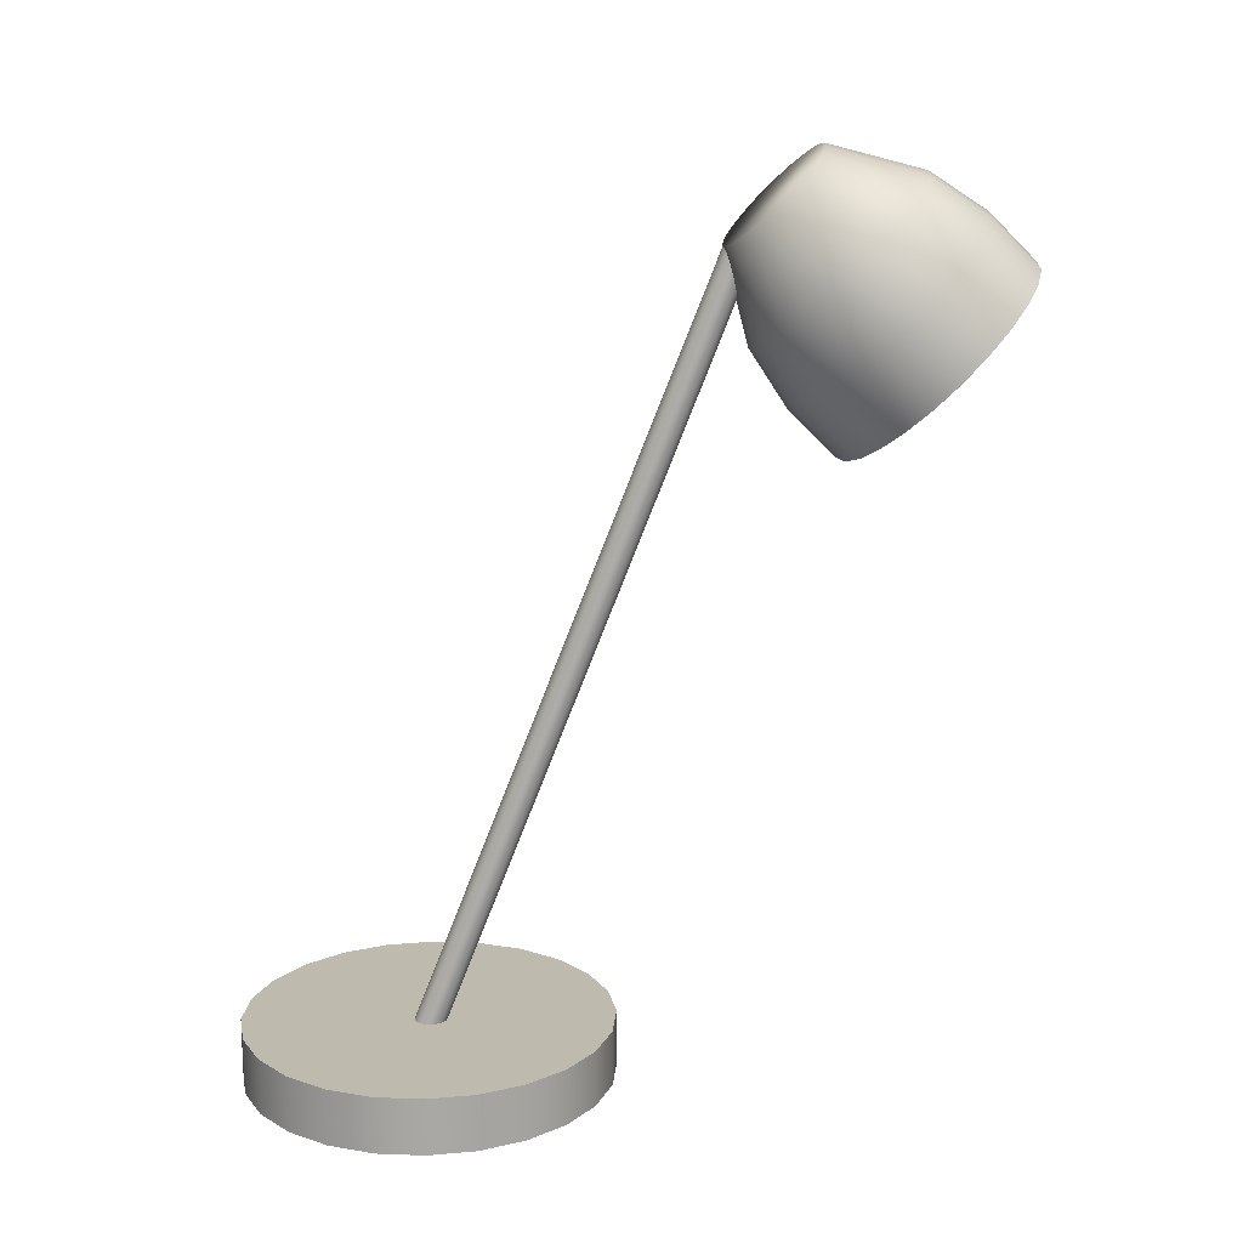
<metadata>
{"format":"obj","ext":"obj","renderer":"f3d","projection":"perspective","resolution":1024,"background":"white","views":[{"elev":15.5,"azim":79.5,"up":"+Y"}]}
</metadata>
<code>
v 0.00206 0.189 -0.0569
v -0.003087 0.1218 -0.07126
v 0.004773 0.1882 -0.05571
v -0.01456 0.1253 -0.0763
v 0.009576 0.1206 -0.06842
v 0.000752 0.1988 -0.04721
v -0.000187 0.1904 -0.05853
v 0.02256 0.1218 -0.06797
v 0.007768 0.1879 -0.05504
v 0.003465 0.198 -0.04602
v -0.001497 0.2001 -0.04884
v -0.02407 0.1309 -0.08319
v 0.03499 0.1253 -0.06993
v 0.01084 0.1882 -0.05493
v 0.01247 0.1988 -0.0457
v 0.01507 0.2001 -0.04671
v -0.03097 0.1382 -0.09146
v -0.001817 0.1921 -0.06048
v 0.01378 0.189 -0.05539
v 0.006458 0.1977 -0.04535
v 0.009528 0.198 -0.04524
v 0.01716 0.2018 -0.04819
v 0.046 0.1309 -0.07419
v -0.003127 0.2018 -0.05079
v 0.01638 0.1904 -0.0564
v -0.03478 0.1467 -0.1006
v 0.05486 0.1382 -0.08044
v -0.004027 0.2039 -0.05294
v 0.01847 0.1921 -0.05788
v -0.002718 0.1941 -0.06263
v 0.0186 0.2039 -0.05004
v -0.002827 0.1963 -0.06483
v 0.06095 0.1467 -0.08826
v 0.01991 0.1941 -0.05972
v 0.01929 0.206 -0.05213
v -0.03524 0.1559 -0.1098
v -0.004137 0.206 -0.05514
v -0.03232 0.165 -0.1187
v 0.06387 0.1559 -0.09711
v -0.002138 0.1984 -0.06692
v 0.01918 0.2082 -0.05432
v 0.0206 0.1963 -0.06182
v -0.003448 0.2082 -0.05723
v -0.000697 0.2004 -0.06877
v 0.06341 0.165 -0.1064
v -0.002007 0.2102 -0.05908
v 0.01828 0.2102 -0.05647
v 0.02049 0.1984 -0.06401
v -0.02623 0.1735 -0.1265
v -0.01737 0.1808 -0.1328
v 0.001396 0.2022 -0.07025
v 0.0596 0.1735 -0.1155
v 0.01959 0.2004 -0.06616
v 0.01665 0.2119 -0.05843
v 8.7e-05 0.2119 -0.06056
v 0.01796 0.2022 -0.06812
v -0.006358 0.1864 -0.137
v 0.05271 0.1808 -0.1238
v 0.002691 0.2132 -0.06156
v 0.01441 0.2132 -0.06006
v 0.01571 0.2035 -0.06975
v 0.004 0.2035 -0.07125
v 0.04319 0.1864 -0.1307
v 0.006066 0.1899 -0.139
v 0.005628 0.2141 -0.06203
v 0.01169 0.2141 -0.06125
v 0.013 0.2043 -0.07094
v 0.03172 0.1899 -0.1357
v 0.006938 0.2043 -0.07172
v 0.01001 0.2046 -0.07161
v 0.008698 0.2144 -0.06192
v 0.01905 0.1911 -0.1385
v -0.03315 -0.4561 0.2166
v -0.003766 0.1745 -0.02667
v -0.001016 0.1738 -0.02814
v -0.0359 -0.4554 0.2181
v -0.03007 -0.4565 0.2159
v -0.006003 0.1755 -0.02458
v 0.002061 0.1734 -0.02888
v -0.03814 -0.4544 0.2202
v 0.003627 0.1413 -0.01643
v -0.007576 0.1765 -0.02201
v 0.005256 0.1732 -0.02886
v -0.02688 -0.4567 0.2159
v -0.03971 -0.4534 0.2227
v -0.02379 -0.4565 0.2167
v -0.04051 -0.4522 0.2256
v 0.008349 0.1734 -0.02806
v -0.008373 0.1777 -0.01914
v -0.021 -0.4561 0.2182
v -0.04048 -0.451 0.2286
v 0.01113 0.1738 -0.02654
v -0.008343 0.1789 -0.01616
v -0.01872 -0.4554 0.2203
v -0.03962 -0.45 0.2315
v 0.01341 0.1745 -0.02442
v -0.007489 0.1799 -0.01327
v -0.0171 -0.4544 0.2229
v -0.038 -0.449 0.2341
v 0.01503 0.1755 -0.02182
v -0.005866 0.1809 -0.01068
v -0.01625 -0.4534 0.2258
v -0.03572 -0.4483 0.2362
v 0.01589 0.1765 -0.01893
v -0.003587 0.1816 -0.008551
v -0.01622 -0.4522 0.2288
v -0.03294 -0.4479 0.2377
v 0.01592 0.1777 -0.01595
v -0.000807 0.182 -0.007038
v -0.01701 -0.451 0.2317
v -0.02985 -0.4477 0.2385
v 0.01512 0.1789 -0.01308
v 0.002253 0.1815 -0.00598
v 0.002286 0.1822 -0.00624
v 0.01355 0.1799 -0.01051
v -0.02665 -0.4479 0.2385
v -0.01859 -0.45 0.2342
v 0.005481 0.182 -0.006213
v 0.01131 0.1809 -0.008425
v -0.02357 -0.4483 0.2378
v -0.02082 -0.449 0.2363
v 0.008559 0.1816 -0.006957
v 0.05711 -0.4301 0.3381
v -0.01453 -0.4301 0.3678
v 0.02324 -0.4301 0.3576
v 0.08476 -0.4301 0.3104
v 0.02324 -0.4763 0.3576
v 0.05711 -0.4763 0.3381
v 0.08476 -0.4763 0.3104
v -0.05364 -0.4301 0.3678
v -0.01453 -0.4763 0.3678
v 0.1043 -0.4763 0.2765
v -0.09142 -0.4301 0.3577
v 0.1043 -0.4301 0.2765
v -0.09142 -0.4763 0.3577
v -0.05364 -0.4763 0.3678
v 0.1144 -0.4301 0.2387
v -0.1253 -0.4763 0.3381
v -0.1253 -0.4301 0.3381
v 0.1144 -0.4763 0.2387
v 0.1144 -0.4301 0.1996
v 0.1144 -0.4763 0.1996
v -0.153 -0.4763 0.3105
v -0.153 -0.4301 0.3105
v 0.1043 -0.4301 0.1619
v -0.1725 -0.4301 0.2766
v -0.1725 -0.4763 0.2766
v 0.1043 -0.4763 0.1619
v 0.08469 -0.4301 0.128
v -0.1827 -0.4301 0.2389
v -0.1827 -0.4763 0.2389
v 0.08469 -0.4763 0.128
v 0.05702 -0.4301 0.1004
v -0.1827 -0.4763 0.1997
v 0.05702 -0.4763 0.1004
v -0.1827 -0.4301 0.1997
v 0.02314 -0.4301 0.08081
v -0.1726 -0.4763 0.162
v 0.02314 -0.4763 0.08081
v -0.1726 -0.4301 0.162
v -0.01464 -0.4763 0.0707
v -0.01464 -0.4301 0.0707
v -0.153 -0.4301 0.1281
v -0.153 -0.4763 0.1281
v -0.05375 -0.4763 0.07071
v -0.1254 -0.4763 0.1004
v -0.1254 -0.4301 0.1004
v -0.05375 -0.4301 0.07071
v -0.09152 -0.4763 0.08085
v -0.09152 -0.4301 0.08085
v 0.0562 0.2091 -0.02669
v 0.0883 0.1381 -0.04767
v 0.09949 0.1538 -0.06207
v 0.04982 0.2001 -0.01849
v 0.1025 0.09608 -0.08004
v 0.05923 0.2187 -0.036
v 0.01591 0.1828 -0.005463
v 0.07201 0.1246 -0.03619
v 0.1151 0.1138 -0.09622
v 0.0842 0.08091 -0.06714
v 0.1048 0.1707 -0.0784
v 0.02897 0.1865 -0.007496
v 0.04054 0.1924 -0.01194
v 0.1075 0.05811 -0.1177
v 0.121 0.1327 -0.1146
v 0.08915 0.04293 -0.1048
v 0.0587 0.2283 -0.04577
v -0.01108 0.1828 -0.009007
v 0.02881 0.1077 -0.02483
v 0.004847 0.1055 -0.02573
v 0.05172 0.1142 -0.02839
v 0.0614 0.06926 -0.05838
v 0.12 0.07578 -0.1339
v 0.126 0.09475 -0.1522
v 0.06635 0.03128 -0.09604
v 0.12 0.1517 -0.1338
v 0.1039 0.1876 -0.09555
v -0.01854 0.1077 -0.03105
v 0.125 0.1137 -0.1715
v 0.09679 0.2033 -0.1123
v -0.02317 0.1865 -0.01434
v -0.03975 0.1142 -0.0404
v 0.03566 0.06194 -0.05438
v 0.008741 0.05944 -0.0554
v 0.04061 0.02396 -0.09204
v 0.112 0.1694 -0.1527
v 0.117 0.1314 -0.1904
v 0.05466 0.2373 -0.05535
v -0.04137 0.06926 -0.07188
v -0.01753 0.06194 -0.06136
v 0.04738 0.245 -0.06407
v 0.09769 0.1846 -0.1699
v -0.03319 0.1924 -0.02162
v -0.05734 0.1246 -0.05317
v -0.06113 0.08091 -0.08622
v 0.01368 0.02146 -0.09305
v 0.1026 0.1466 -0.2076
v 0.08401 0.2168 -0.1276
v -0.03642 0.03128 -0.1095
v -0.05619 0.04293 -0.1239
v -0.01259 0.02396 -0.09902
v 0.03735 0.2509 -0.07135
v -0.04048 0.2001 -0.03034
v 0.07793 0.1962 -0.1842
v 0.08287 0.1582 -0.2219
v -0.07012 0.1381 -0.06847
v -0.07549 0.09608 -0.1034
v -0.07055 0.05811 -0.1411
v 0.06642 0.2272 -0.1404
v 0.02526 0.2546 -0.07668
v -0.04452 0.2091 -0.03991
v -0.07721 0.1538 -0.08527
v 0.04521 0.2337 -0.1498
v 0.05904 0.1655 -0.2324
v -0.08345 0.1138 -0.1223
v -0.07851 0.07578 -0.1599
v 0.05409 0.2035 -0.1948
v 0.01193 0.2559 -0.07971
v -0.04504 0.2187 -0.04969
v -0.07813 0.1707 -0.1024
v -0.08449 0.1327 -0.1416
v 0.02183 0.2359 -0.1551
v 0.02782 0.206 -0.2007
v -0.07954 0.09475 -0.1792
v 0.03276 0.168 -0.2384
v -0.001725 0.2546 -0.08022
v -0.04201 0.2283 -0.059
v -0.07281 0.1876 -0.1187
v -0.07852 0.1517 -0.1599
v -0.07357 0.1137 -0.1976
v -0.002134 0.2337 -0.156
v 0.000898 0.2035 -0.2017
v 0.005841 0.1655 -0.2394
v -0.01478 0.2509 -0.07819
v -0.03564 0.2373 -0.0672
v -0.06163 0.2033 -0.1331
v -0.06595 0.1694 -0.1761
v -0.02504 0.2272 -0.1524
v -0.0199 0.1582 -0.2354
v -0.061 0.1314 -0.2137
v -0.02484 0.1962 -0.1977
v -0.02635 0.245 -0.07375
v -0.04533 0.2168 -0.1446
v -0.04764 0.1846 -0.189
v -0.0427 0.1466 -0.2266
g mesh1_mesh1-geometry
f 1 2 3
f 2 1 4
f 3 2 1
f 4 1 2
f 5 3 2
f 2 3 5
f 3 6 1
f 1 6 3
f 7 4 1
f 1 4 7
f 2 8 4
f 3 5 9
f 9 5 3
f 5 8 2
f 6 3 10
f 10 3 6
f 11 1 6
f 6 1 11
f 4 7 12
f 12 7 4
f 1 11 7
f 7 11 1
f 8 13 4
f 5 14 9
f 9 14 5
f 9 10 3
f 3 10 9
f 14 5 8
f 8 5 14
f 15 6 10
f 10 6 15
f 16 11 6
f 6 11 16
f 7 17 12
f 12 17 7
f 4 13 12
f 11 18 7
f 7 18 11
f 19 8 13
f 13 8 19
f 14 20 9
f 9 20 14
f 10 9 20
f 20 9 10
f 8 19 14
f 14 19 8
f 16 6 15
f 15 6 16
f 15 10 21
f 21 10 15
f 22 11 16
f 16 11 22
f 17 7 18
f 18 7 17
f 12 23 17
f 13 23 12
f 18 11 24
f 24 11 18
f 13 25 19
f 19 25 13
f 20 14 21
f 21 14 20
f 21 10 20
f 20 10 21
f 19 21 14
f 14 21 19
f 15 25 16
f 16 25 15
f 21 19 15
f 15 19 21
f 22 24 11
f 11 24 22
f 25 22 16
f 16 22 25
f 18 26 17
f 17 26 18
f 23 27 17
f 25 13 23
f 23 13 25
f 28 18 24
f 24 18 28
f 25 15 19
f 19 15 25
f 22 28 24
f 24 28 22
f 22 25 29
f 29 25 22
f 26 18 30
f 30 18 26
f 17 27 26
f 29 23 27
f 27 23 29
f 23 29 25
f 25 29 23
f 18 28 30
f 30 28 18
f 31 28 22
f 22 28 31
f 29 31 22
f 22 31 29
f 32 26 30
f 30 26 32
f 27 33 26
f 27 34 29
f 29 34 27
f 28 32 30
f 30 32 28
f 35 28 31
f 31 28 35
f 31 29 34
f 34 29 31
f 26 32 36
f 36 32 26
f 26 33 36
f 34 27 33
f 33 27 34
f 32 28 37
f 37 28 32
f 35 37 28
f 28 37 35
f 34 35 31
f 31 35 34
f 32 38 36
f 36 38 32
f 33 39 36
f 39 34 33
f 33 34 39
f 37 40 32
f 32 40 37
f 41 37 35
f 35 37 41
f 35 34 42
f 42 34 35
f 38 32 40
f 40 32 38
f 36 39 38
f 34 39 42
f 42 39 34
f 40 37 43
f 43 37 40
f 41 43 37
f 37 43 41
f 42 41 35
f 35 41 42
f 44 38 40
f 40 38 44
f 39 45 38
f 45 42 39
f 39 42 45
f 46 40 43
f 43 40 46
f 47 43 41
f 41 43 47
f 41 42 48
f 48 42 41
f 38 44 49
f 49 44 38
f 40 46 44
f 44 46 40
f 38 45 49
f 42 45 48
f 48 45 42
f 47 46 43
f 43 46 47
f 48 47 41
f 41 47 48
f 44 50 49
f 49 50 44
f 46 51 44
f 44 51 46
f 45 52 49
f 45 53 48
f 48 53 45
f 54 46 47
f 47 46 54
f 47 48 53
f 53 48 47
f 50 44 51
f 51 44 50
f 49 52 50
f 51 46 55
f 55 46 51
f 53 45 52
f 52 45 53
f 54 55 46
f 46 55 54
f 47 56 54
f 54 56 47
f 56 47 53
f 53 47 56
f 51 57 50
f 50 57 51
f 52 58 50
f 59 51 55
f 55 51 59
f 52 56 53
f 53 56 52
f 60 55 54
f 54 55 60
f 61 54 56
f 56 54 61
f 57 51 62
f 62 51 57
f 50 58 57
f 56 52 58
f 58 52 56
f 51 59 62
f 62 59 51
f 60 59 55
f 55 59 60
f 54 61 60
f 60 61 54
f 56 63 61
f 61 63 56
f 62 64 57
f 57 64 62
f 58 63 57
f 63 56 58
f 58 56 63
f 65 62 59
f 59 62 65
f 66 59 60
f 60 59 66
f 67 60 61
f 61 60 67
f 68 61 63
f 63 61 68
f 64 62 69
f 69 62 64
f 57 63 64
f 62 65 69
f 69 65 62
f 66 65 59
f 59 65 66
f 60 67 66
f 66 67 60
f 61 68 67
f 67 68 61
f 63 68 64
f 70 64 69
f 69 64 70
f 71 69 65
f 65 69 71
f 65 66 71
f 71 66 65
f 70 66 67
f 67 66 70
f 72 67 68
f 68 67 72
f 72 64 68
f 64 70 72
f 72 70 64
f 69 71 70
f 70 71 69
f 66 70 71
f 71 70 66
f 67 72 70
f 70 72 67
g mesh1_mesh1-geometry
f 4 8 2
f 2 8 5
f 4 13 8
f 12 13 4
f 17 23 12
f 12 23 13
f 17 27 23
f 26 27 17
f 26 33 27
f 36 33 26
f 36 39 33
f 38 39 36
f 38 45 39
f 49 45 38
f 49 52 45
f 50 52 49
f 50 58 52
f 57 58 50
f 57 63 58
f 64 63 57
f 64 68 63
f 68 64 72
g mesh2_mesh2-geometry
f 73 74 75
f 74 73 76
f 75 77 73
f 76 78 74
f 77 75 79
f 78 76 80
f 79 81 77
f 80 82 78
f 81 79 83
f 77 81 84
f 82 80 85
f 83 86 81
f 81 86 84
f 87 82 85
f 86 83 88
f 82 87 89
f 88 90 86
f 91 89 87
f 90 88 92
f 89 91 93
f 92 94 90
f 95 93 91
f 94 92 96
f 93 95 97
f 96 98 94
f 99 97 95
f 98 96 100
f 97 99 101
f 100 102 98
f 103 101 99
f 102 100 104
f 101 103 105
f 104 106 102
f 107 105 103
f 106 104 108
f 105 107 109
f 108 110 106
f 111 109 107
f 110 108 112
f 113 109 111
f 109 113 114
f 115 110 112
f 116 113 111
f 116 114 113
f 110 115 117
f 114 116 118
f 119 117 115
f 120 118 116
f 117 119 121
f 118 120 122
f 122 121 119
f 121 122 120
g mesh2_mesh2-geometry
f 75 74 73
f 76 73 74
f 75 79 74
f 73 77 75
f 73 76 77
f 74 78 76
f 74 79 78
f 79 75 77
f 76 80 77
f 80 76 78
f 79 83 78
f 77 81 79
f 77 80 84
f 78 82 80
f 78 83 82
f 83 79 81
f 84 81 77
f 80 85 84
f 85 80 82
f 83 88 82
f 81 86 83
f 84 86 81
f 84 85 86
f 85 82 87
f 82 88 89
f 88 83 86
f 85 87 86
f 89 87 82
f 88 92 89
f 86 90 88
f 86 87 90
f 87 89 91
f 89 92 93
f 92 88 90
f 87 91 90
f 93 91 89
f 92 96 93
f 90 94 92
f 90 91 94
f 91 93 95
f 93 96 97
f 96 92 94
f 91 95 94
f 97 95 93
f 96 100 97
f 94 98 96
f 94 95 98
f 95 97 99
f 97 100 101
f 100 96 98
f 95 99 98
f 101 99 97
f 100 104 101
f 98 102 100
f 98 99 102
f 99 101 103
f 101 104 105
f 104 100 102
f 99 103 102
f 105 103 101
f 104 108 105
f 102 106 104
f 102 103 106
f 103 105 107
f 105 108 109
f 108 104 106
f 103 107 106
f 109 107 105
f 108 112 109
f 106 110 108
f 106 107 110
f 107 109 111
f 109 112 114
f 112 108 110
f 107 111 110
f 111 109 113
f 112 115 114
f 114 113 109
f 112 110 115
f 110 111 117
f 111 113 116
f 114 115 118
f 113 114 116
f 117 115 110
f 111 116 117
f 118 116 114
f 115 119 118
f 115 117 119
f 117 116 121
f 116 118 120
f 122 118 119
f 121 119 117
f 120 121 116
f 122 120 118
f 119 121 122
f 120 122 121
g mesh2_mesh2-geometry
f 74 79 75
f 77 76 73
f 78 79 74
f 77 80 76
f 78 83 79
f 84 80 77
f 82 83 78
f 84 85 80
f 82 88 83
f 86 85 84
f 89 88 82
f 86 87 85
f 89 92 88
f 90 87 86
f 93 92 89
f 90 91 87
f 93 96 92
f 94 91 90
f 97 96 93
f 94 95 91
f 97 100 96
f 98 95 94
f 101 100 97
f 98 99 95
f 101 104 100
f 102 99 98
f 105 104 101
f 102 103 99
f 105 108 104
f 106 103 102
f 109 108 105
f 106 107 103
f 109 112 108
f 110 107 106
f 114 112 109
f 110 111 107
f 114 115 112
f 117 111 110
f 118 115 114
f 117 116 111
f 118 119 115
f 121 116 117
f 119 118 122
f 116 121 120
g mesh3_mesh3-geometry
f 123 124 125
f 124 123 126
f 124 127 125
f 125 128 123
f 123 129 126
f 124 126 130
f 127 124 131
f 128 125 127
f 129 123 128
f 132 126 129
f 130 126 133
f 130 131 124
f 131 128 127
f 128 131 129
f 126 132 134
f 129 135 132
f 133 126 134
f 133 136 130
f 131 130 136
f 129 131 136
f 132 137 134
f 129 136 135
f 132 135 138
f 133 134 139
f 136 133 135
f 137 132 140
f 139 134 137
f 133 138 135
f 132 138 140
f 138 133 139
f 140 141 137
f 139 137 141
f 140 138 142
f 139 143 138
f 141 140 142
f 139 141 144
f 142 138 143
f 143 139 144
f 142 145 141
f 144 141 146
f 142 143 147
f 144 147 143
f 145 142 148
f 146 141 145
f 147 144 146
f 142 147 148
f 148 149 145
f 146 145 150
f 146 151 147
f 148 147 151
f 149 148 152
f 150 145 149
f 151 146 150
f 148 151 152
f 152 153 149
f 150 149 153
f 150 154 151
f 152 151 155
f 153 152 155
f 150 153 156
f 154 150 156
f 155 151 154
f 155 157 153
f 156 153 157
f 156 158 154
f 155 154 158
f 157 155 159
f 156 157 160
f 158 156 160
f 155 158 159
f 161 157 159
f 160 157 162
f 163 158 160
f 159 158 164
f 157 161 162
f 159 164 161
f 160 162 163
f 158 163 164
f 165 162 161
f 161 164 166
f 163 162 167
f 167 164 163
f 162 165 168
f 161 166 165
f 164 167 166
f 167 162 168
f 169 168 165
f 165 166 169
f 170 166 167
f 167 168 170
f 168 169 170
f 166 170 169
g mesh3_mesh3-geometry
f 125 124 123
f 126 123 124
f 125 127 124
f 123 128 125
f 126 129 123
f 130 126 124
f 131 124 127
f 127 125 128
f 128 123 129
f 129 126 132
f 133 126 130
f 124 131 130
f 127 128 131
f 129 131 128
f 134 132 126
f 132 135 129
f 134 126 133
f 130 136 133
f 136 130 131
f 136 131 129
f 134 137 132
f 135 136 129
f 138 135 132
f 139 134 133
f 135 133 136
f 140 132 137
f 137 134 139
f 135 138 133
f 140 138 132
f 139 133 138
f 137 141 140
f 141 137 139
f 142 138 140
f 138 143 139
f 142 140 141
f 144 141 139
f 143 138 142
f 144 139 143
f 141 145 142
f 146 141 144
f 147 143 142
f 143 147 144
f 148 142 145
f 145 141 146
f 146 144 147
f 148 147 142
f 145 149 148
f 150 145 146
f 147 151 146
f 151 147 148
f 152 148 149
f 149 145 150
f 150 146 151
f 152 151 148
f 149 153 152
f 153 149 150
f 151 154 150
f 155 151 152
f 155 152 153
f 156 153 150
f 156 150 154
f 154 151 155
f 153 157 155
f 157 153 156
f 154 158 156
f 158 154 155
f 159 155 157
f 160 157 156
f 160 156 158
f 159 158 155
f 159 157 161
f 162 157 160
f 160 158 163
f 164 158 159
f 162 161 157
f 161 164 159
f 163 162 160
f 164 163 158
f 161 162 165
f 166 164 161
f 167 162 163
f 163 164 167
f 168 165 162
f 165 166 161
f 166 167 164
f 168 162 167
f 165 168 169
f 169 166 165
f 167 166 170
f 170 168 167
f 170 169 168
f 169 170 166
g mesh4_mesh4-geometry
f 171 172 173
f 172 171 174
f 173 172 171
f 174 171 172
f 175 173 172
f 172 173 175
f 173 176 171
f 171 176 173
f 177 174 171
f 171 174 177
f 174 178 172
f 172 178 174
f 173 175 179
f 179 175 173
f 172 180 175
f 175 180 172
f 176 173 181
f 181 173 176
f 113 171 176
f 176 171 113
f 182 174 177
f 177 174 182
f 177 171 113
f 113 171 177
f 178 174 183
f 183 174 178
f 180 172 178
f 178 172 180
f 184 179 175
f 175 179 184
f 185 173 179
f 179 173 185
f 186 175 180
f 180 175 186
f 173 185 181
f 181 185 173
f 181 187 176
f 176 187 181
f 113 176 188
f 188 176 113
f 174 182 183
f 183 182 174
f 189 182 177
f 177 182 189
f 190 177 113
f 113 177 190
f 183 191 178
f 178 191 183
f 178 192 180
f 180 192 178
f 179 184 193
f 193 184 179
f 175 186 184
f 184 186 175
f 179 194 185
f 185 194 179
f 180 195 186
f 186 195 180
f 196 181 185
f 185 181 196
f 187 181 197
f 197 181 187
f 188 176 187
f 187 176 188
f 198 113 188
f 188 113 198
f 191 183 182
f 182 183 191
f 182 189 191
f 191 189 182
f 177 190 189
f 189 190 177
f 190 113 81
f 81 113 190
f 192 178 191
f 191 178 192
f 195 180 192
f 192 180 195
f 194 179 193
f 193 179 194
f 199 185 194
f 194 185 199
f 181 196 197
f 197 196 181
f 185 199 196
f 196 199 185
f 200 187 197
f 197 187 200
f 188 187 201
f 201 187 188
f 198 81 113
f 113 81 198
f 188 202 198
f 198 202 188
f 203 191 189
f 189 191 203
f 204 189 190
f 190 189 204
f 81 198 190
f 190 198 81
f 191 203 192
f 192 203 191
f 192 205 195
f 195 205 192
f 206 197 196
f 196 197 206
f 207 196 199
f 199 196 207
f 187 200 208
f 208 200 187
f 197 206 200
f 200 206 197
f 201 187 208
f 208 187 201
f 202 188 201
f 201 188 202
f 209 198 202
f 202 198 209
f 189 204 203
f 203 204 189
f 190 210 204
f 204 210 190
f 210 190 198
f 198 190 210
f 205 192 203
f 203 192 205
f 196 207 206
f 206 207 196
f 200 211 208
f 208 211 200
f 212 200 206
f 206 200 212
f 201 208 213
f 213 208 201
f 201 214 202
f 202 214 201
f 198 209 210
f 210 209 198
f 202 215 209
f 209 215 202
f 204 205 203
f 203 205 204
f 210 216 204
f 204 216 210
f 217 206 207
f 207 206 217
f 211 200 218
f 218 200 211
f 213 208 211
f 211 208 213
f 200 212 218
f 218 212 200
f 206 217 212
f 212 217 206
f 214 201 213
f 213 201 214
f 215 202 214
f 214 202 215
f 219 210 209
f 209 210 219
f 220 209 215
f 215 209 220
f 205 204 216
f 216 204 205
f 216 210 221
f 221 210 216
f 218 222 211
f 211 222 218
f 213 211 223
f 223 211 213
f 224 218 212
f 212 218 224
f 225 212 217
f 217 212 225
f 213 226 214
f 214 226 213
f 214 227 215
f 215 227 214
f 210 219 221
f 221 219 210
f 209 220 219
f 219 220 209
f 215 228 220
f 220 228 215
f 222 218 229
f 229 218 222
f 223 211 222
f 222 211 223
f 226 213 223
f 223 213 226
f 218 224 229
f 229 224 218
f 212 225 224
f 224 225 212
f 227 214 226
f 226 214 227
f 228 215 227
f 227 215 228
f 229 230 222
f 222 230 229
f 223 222 231
f 231 222 223
f 223 232 226
f 226 232 223
f 224 233 229
f 229 233 224
f 234 224 225
f 225 224 234
f 226 235 227
f 227 235 226
f 227 236 228
f 228 236 227
f 230 229 233
f 233 229 230
f 231 222 230
f 230 222 231
f 232 223 231
f 231 223 232
f 235 226 232
f 232 226 235
f 233 224 237
f 237 224 233
f 224 234 237
f 237 234 224
f 236 227 235
f 235 227 236
f 233 238 230
f 230 238 233
f 231 230 239
f 239 230 231
f 231 240 232
f 232 240 231
f 232 241 235
f 235 241 232
f 237 242 233
f 233 242 237
f 234 243 237
f 237 243 234
f 235 244 236
f 236 244 235
f 238 233 242
f 242 233 238
f 239 230 238
f 238 230 239
f 240 231 239
f 239 231 240
f 241 232 240
f 240 232 241
f 244 235 241
f 241 235 244
f 242 237 243
f 243 237 242
f 243 234 245
f 245 234 243
f 242 246 238
f 238 246 242
f 239 238 247
f 247 238 239
f 239 248 240
f 240 248 239
f 240 249 241
f 241 249 240
f 241 250 244
f 244 250 241
f 243 251 242
f 242 251 243
f 245 252 243
f 243 252 245
f 246 242 251
f 251 242 246
f 247 238 246
f 246 238 247
f 248 239 247
f 247 239 248
f 249 240 248
f 248 240 249
f 250 241 249
f 249 241 250
f 251 243 252
f 252 243 251
f 252 245 253
f 253 245 252
f 251 254 246
f 246 254 251
f 247 246 255
f 255 246 247
f 247 256 248
f 248 256 247
f 248 257 249
f 249 257 248
f 257 250 249
f 249 250 257
f 252 258 251
f 251 258 252
f 259 252 253
f 253 252 259
f 254 251 258
f 258 251 254
f 255 246 254
f 254 246 255
f 256 247 255
f 255 247 256
f 257 248 256
f 256 248 257
f 250 257 260
f 260 257 250
f 258 252 261
f 261 252 258
f 252 259 261
f 261 259 252
f 258 262 254
f 254 262 258
f 255 254 262
f 262 254 255
f 262 256 255
f 255 256 262
f 263 257 256
f 256 257 263
f 264 260 257
f 257 260 264
f 261 263 258
f 258 263 261
f 265 261 259
f 259 261 265
f 262 258 263
f 263 258 262
f 256 262 263
f 263 262 256
f 257 263 264
f 264 263 257
f 260 264 265
f 265 264 260
f 263 261 264
f 264 261 263
f 261 265 264
f 264 265 261

</code>
